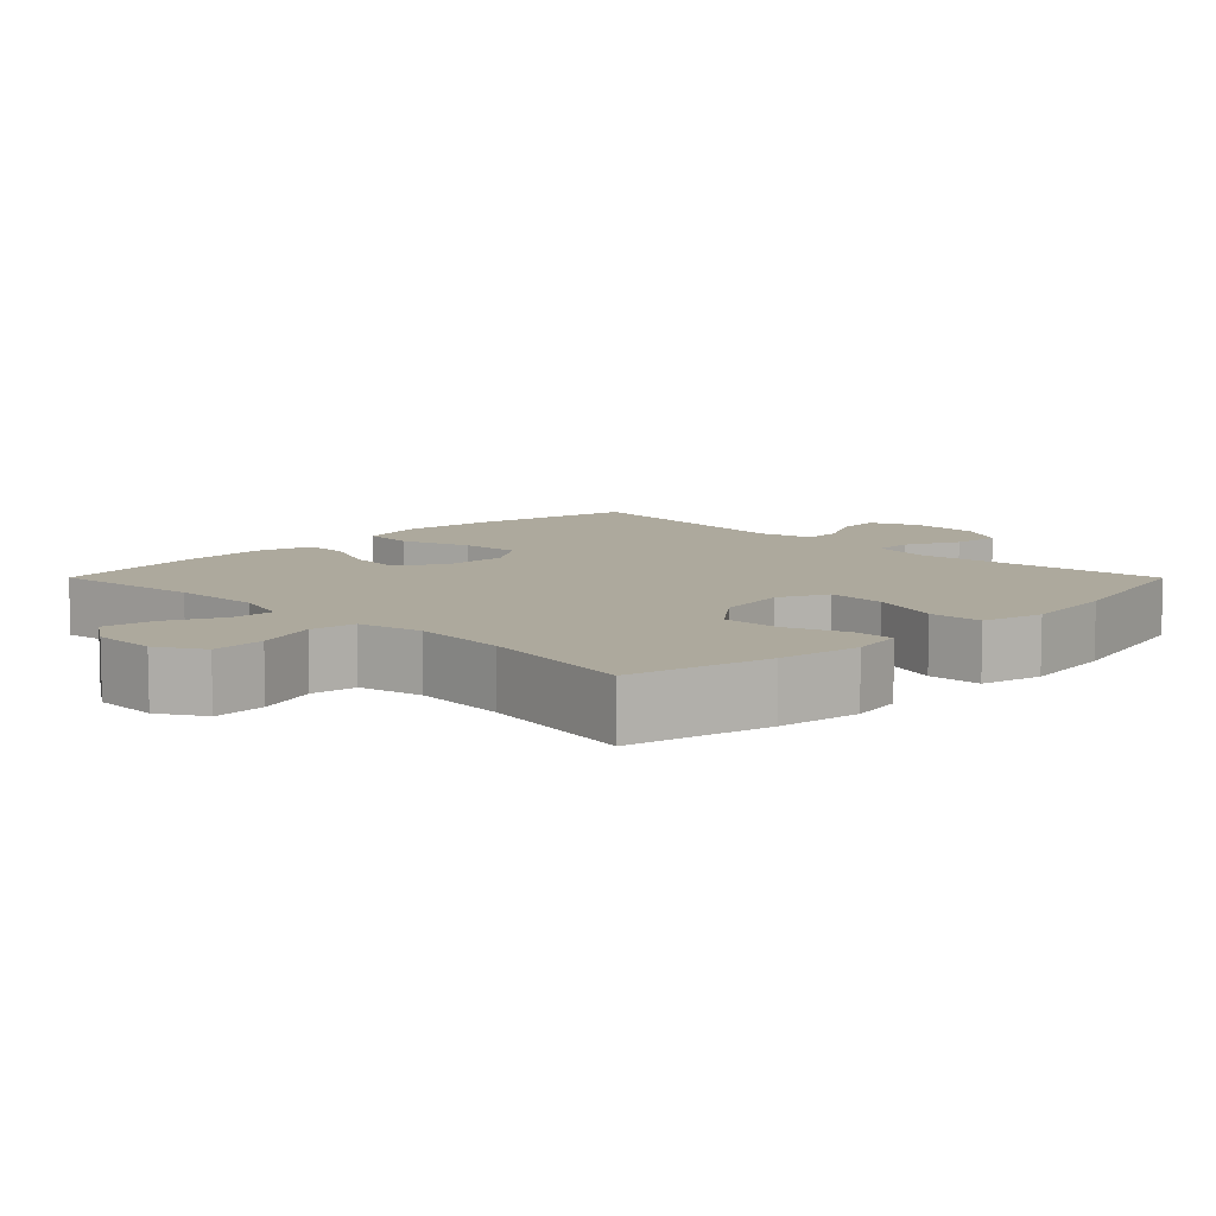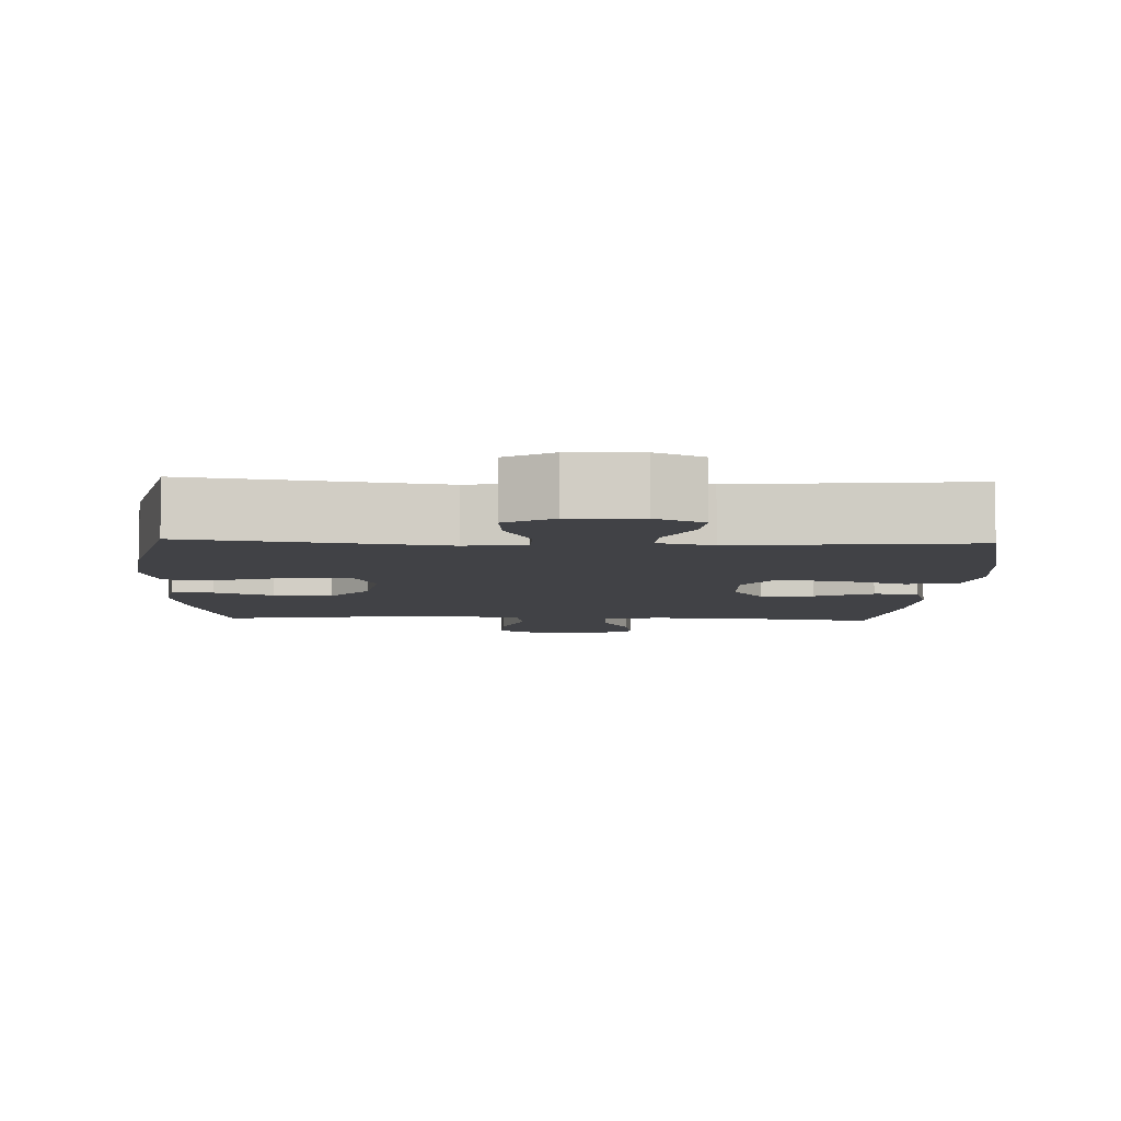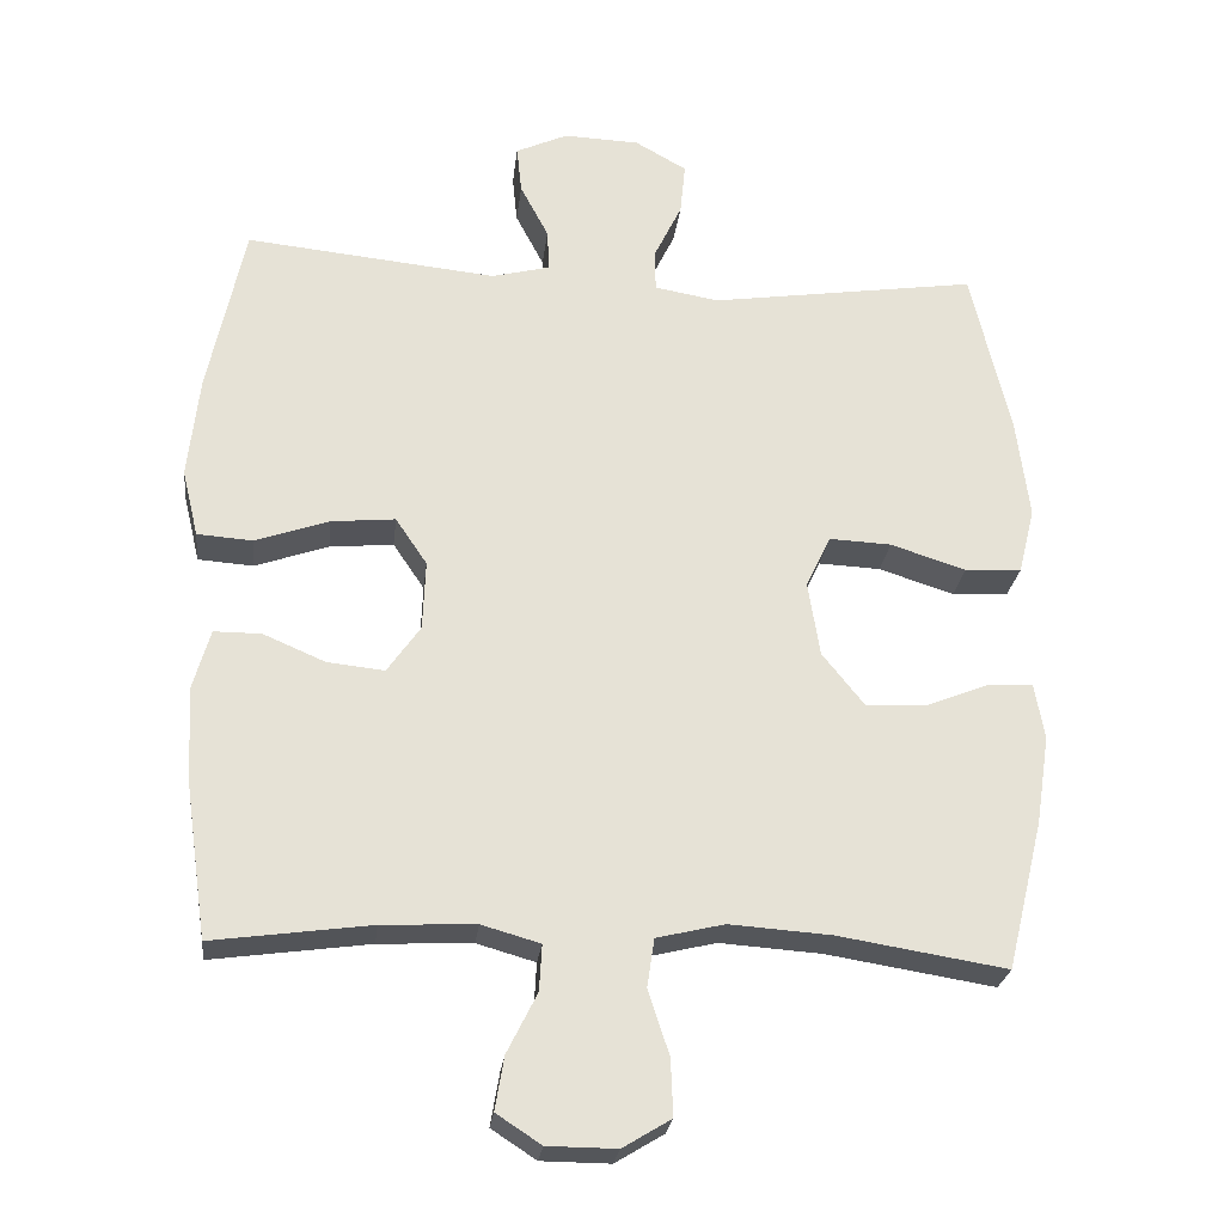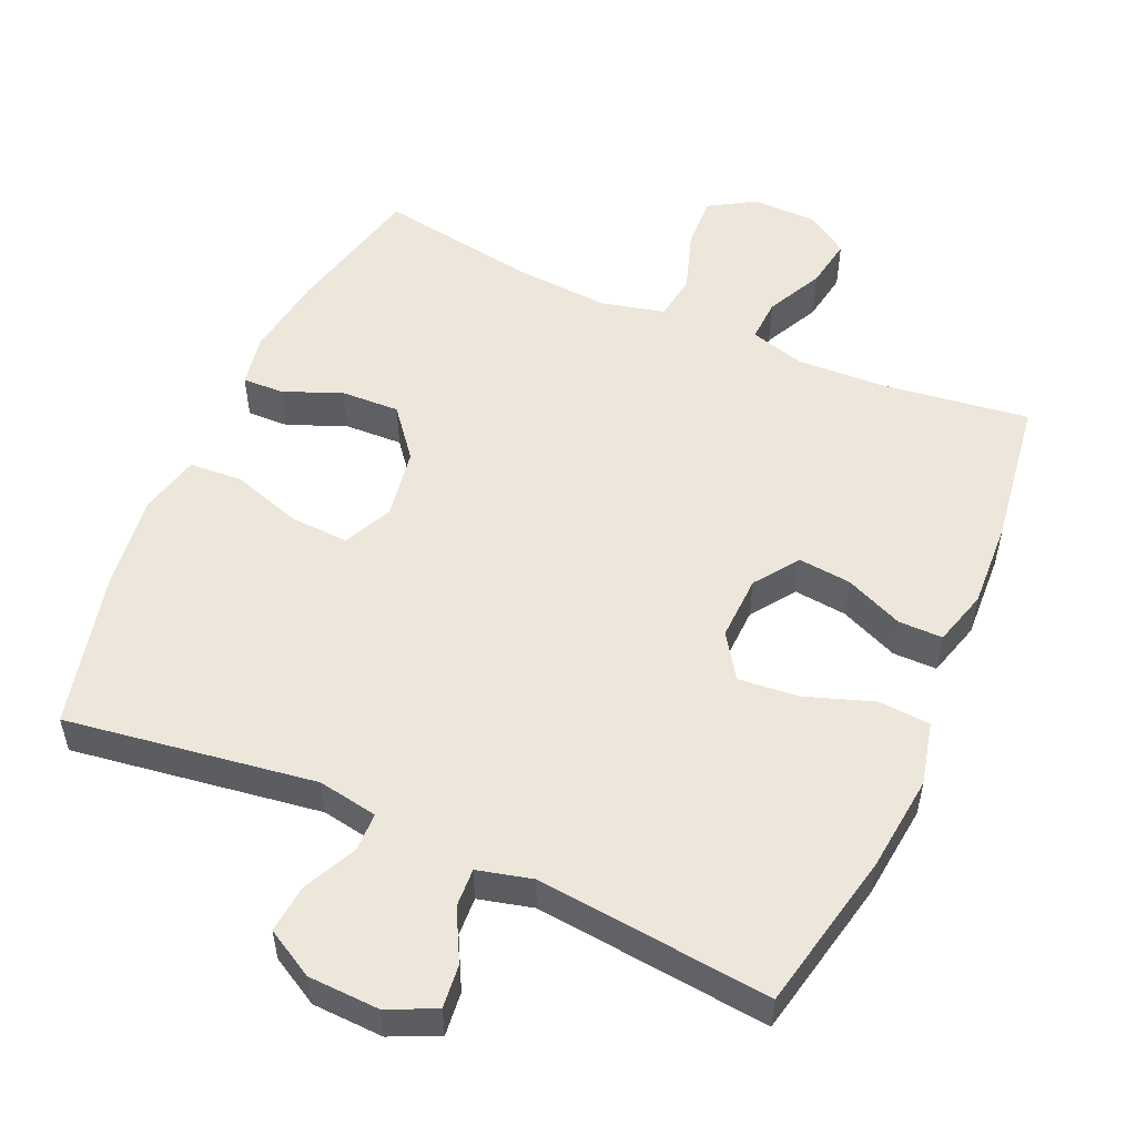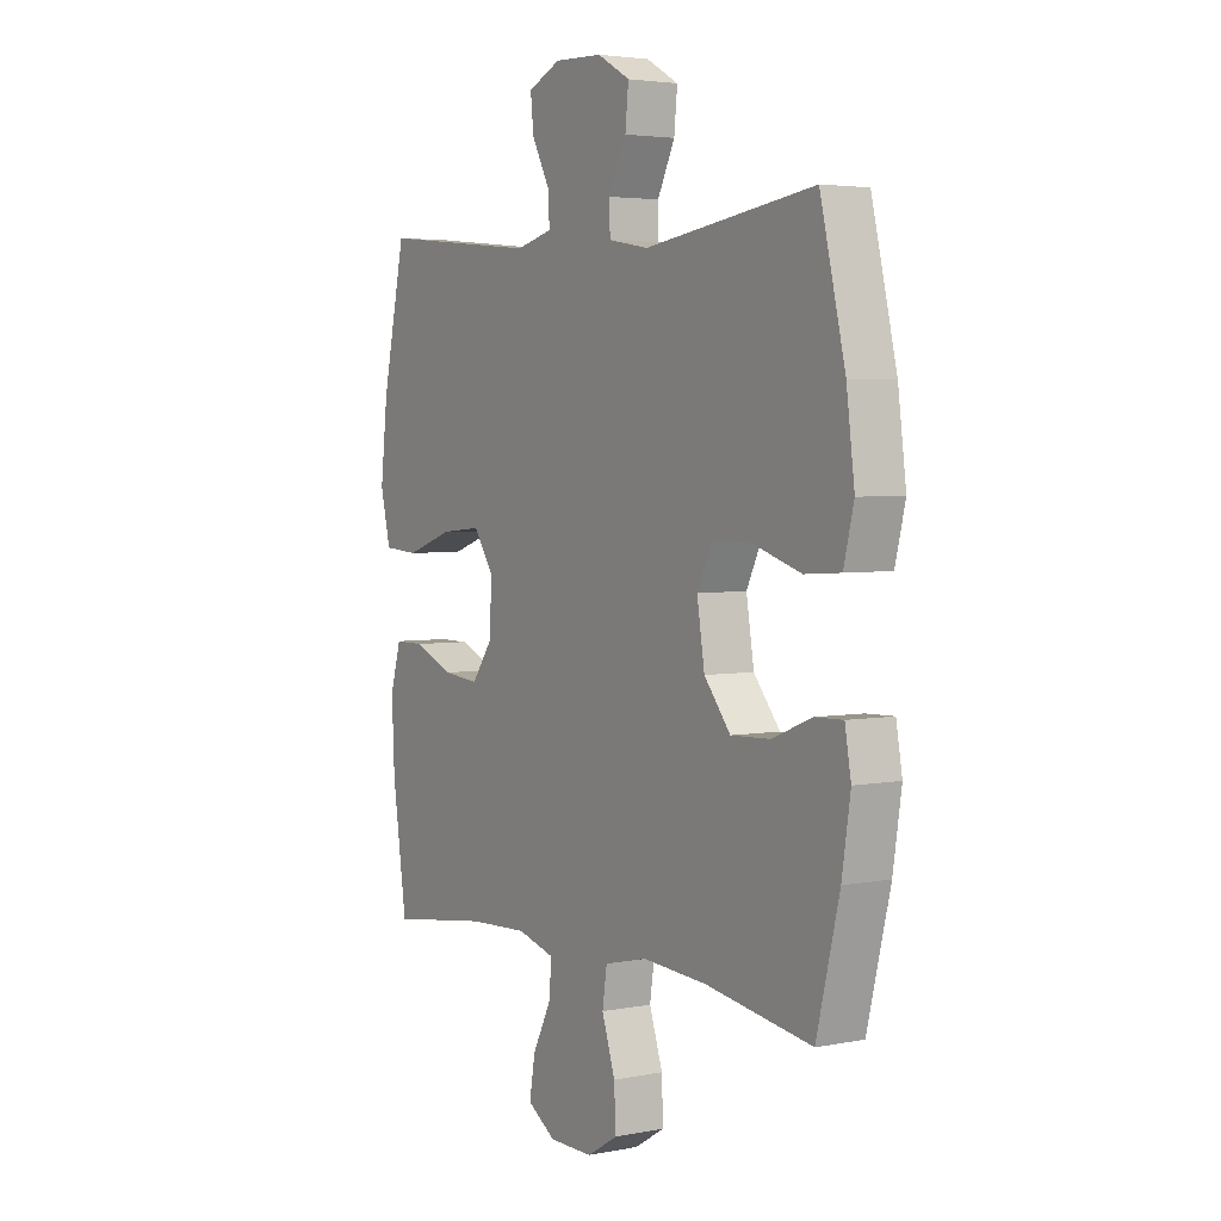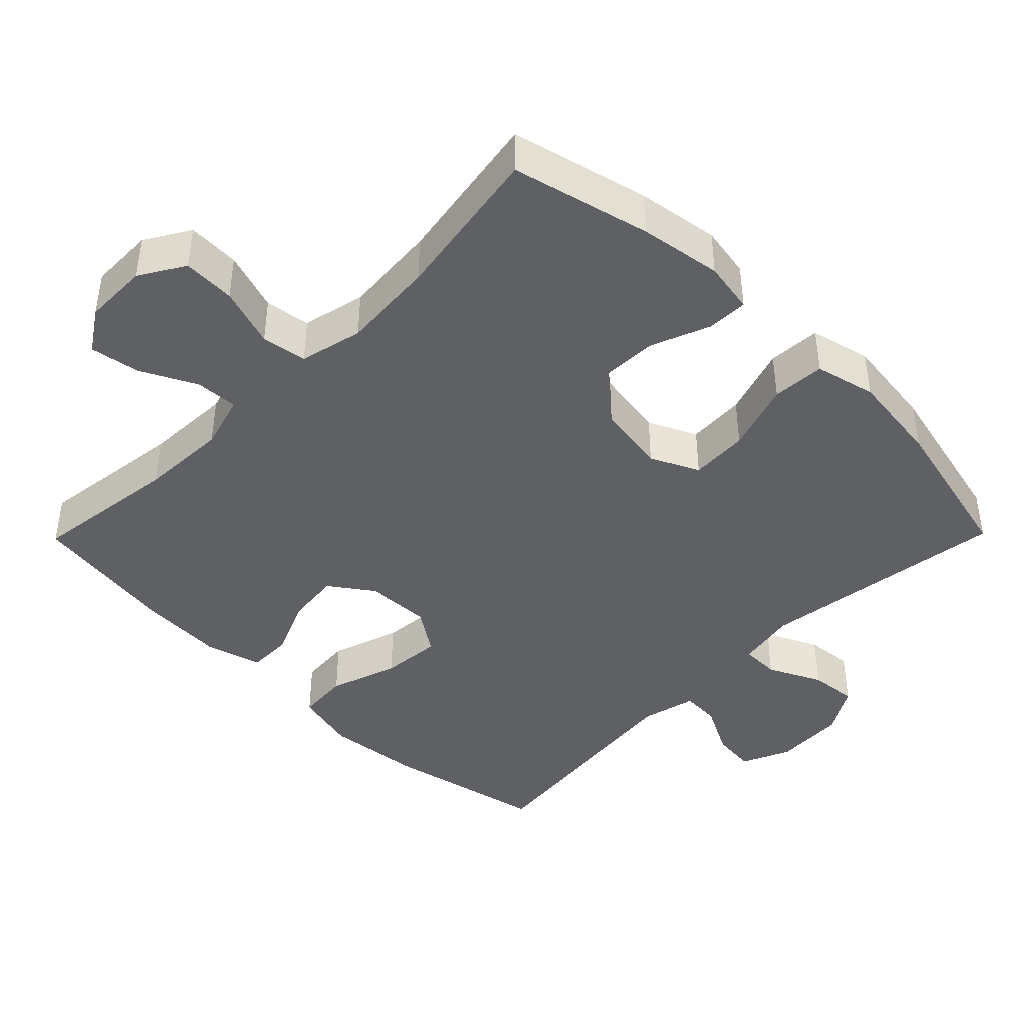
<metadata>
{"format":"obj","ext":"obj","renderer":"f3d","projection":"perspective","resolution":1024,"background":"white","views":[{"elev":8.9,"azim":-134.9,"up":"+Y"},{"elev":-6.7,"azim":-2.4,"up":"+Y"},{"elev":-25.1,"azim":173.5,"up":"+Z"},{"elev":53.8,"azim":23.8,"up":"+Y"},{"elev":3.7,"azim":-122.9,"up":"+Z"},{"elev":-43.0,"azim":-134.5,"up":"+Y"}]}
</metadata>
<code>
o path412
v -0.278 0.0375 -0.4651
v -0.1429 0.0375 -0.4556
v -0.05257 0.0375 -0.477
v -0.04297 0.0375 -0.5417
v -0.07108 0.0375 -0.6272
v -0.07412 0.0375 -0.7023
v -0.009793 0.0375 -0.7413
v 0.08225 0.0375 -0.7404
v 0.1419 0.0375 -0.7014
v 0.1298 0.0375 -0.6304
v 0.0898 0.0375 -0.5506
v 0.08642 0.0375 -0.4897
v 0.1644 0.0375 -0.4674
v 0.2889 0.0375 -0.4729
v 0.4995 0.0375 -0.5014
v 0.5293 0.0375 -0.2927
v 0.5353 0.0375 -0.1686
v 0.5126 0.0375 -0.08956
v 0.4497 0.0375 -0.08965
v 0.3666 0.0375 -0.1252
v 0.291 0.0375 -0.1331
v 0.2469 0.0375 -0.07073
v 0.2433 0.0375 0.02181
v 0.2851 0.0375 0.08394
v 0.3705 0.0375 0.07601
v 0.4688 0.0375 0.04218
v 0.5422 0.0375 0.04755
v 0.5636 0.0375 0.1368
v 0.5483 0.0375 0.2731
v 0.4995 0.0375 0.5005
v 0.1655 0.0375 0.4663
v 0.08766 0.0375 0.4857
v 0.09052 0.0375 0.5408
v 0.1282 0.0375 0.6127
v 0.1347 0.0375 0.6751
v 0.06593 0.0375 0.7064
v -0.03513 0.0375 0.7024
v -0.1036 0.0375 0.6635
v -0.09676 0.0375 0.5948
v -0.05998 0.0375 0.5191
v -0.06078 0.0375 0.4639
v -0.1459 0.0375 0.4488
v -0.5022 0.0375 0.5005
v -0.5547 0.0375 0.2774
v -0.5718 0.0375 0.1438
v -0.5504 0.0375 0.05664
v -0.4747 0.0375 0.0518
v -0.3746 0.0375 0.0841
v -0.2917 0.0375 0.08799
v -0.2587 0.0375 0.01925
v -0.2748 0.0375 -0.08102
v -0.3302 0.0375 -0.1504
v -0.4126 0.0375 -0.1473
v -0.4969 0.0375 -0.1135
v -0.5553 0.0375 -0.1118
v -0.5683 0.0375 -0.1858
v -0.5504 0.0375 -0.3032
v -0.5022 0.0375 -0.5014
v -0.278 -0.0375 -0.4651
v -0.1429 -0.0375 -0.4556
v -0.05257 -0.0375 -0.477
v -0.04297 -0.0375 -0.5417
v -0.07108 -0.0375 -0.6272
v -0.07412 -0.0375 -0.7023
v -0.009793 -0.0375 -0.7413
v 0.08225 -0.0375 -0.7404
v 0.1419 -0.0375 -0.7014
v 0.1298 -0.0375 -0.6304
v 0.0898 -0.0375 -0.5506
v 0.08642 -0.0375 -0.4897
v 0.1644 -0.0375 -0.4674
v 0.2889 -0.0375 -0.4729
v 0.4995 -0.0375 -0.5014
v 0.5293 -0.0375 -0.2927
v 0.5353 -0.0375 -0.1686
v 0.5126 -0.0375 -0.08956
v 0.4497 -0.0375 -0.08965
v 0.3666 -0.0375 -0.1252
v 0.291 -0.0375 -0.1331
v 0.2469 -0.0375 -0.07073
v 0.2433 -0.0375 0.02181
v 0.2851 -0.0375 0.08394
v 0.3705 -0.0375 0.07601
v 0.4688 -0.0375 0.04218
v 0.5422 -0.0375 0.04755
v 0.5636 -0.0375 0.1368
v 0.5483 -0.0375 0.2731
v 0.4995 -0.0375 0.5005
v 0.1655 -0.0375 0.4663
v 0.08766 -0.0375 0.4857
v 0.09052 -0.0375 0.5408
v 0.1282 -0.0375 0.6127
v 0.1347 -0.0375 0.6751
v 0.06593 -0.0375 0.7064
v -0.03513 -0.0375 0.7024
v -0.1036 -0.0375 0.6635
v -0.09676 -0.0375 0.5948
v -0.05998 -0.0375 0.5191
v -0.06078 -0.0375 0.4639
v -0.1459 -0.0375 0.4488
v -0.5022 -0.0375 0.5005
v -0.5547 -0.0375 0.2774
v -0.5718 -0.0375 0.1438
v -0.5504 -0.0375 0.05664
v -0.4747 -0.0375 0.0518
v -0.3746 -0.0375 0.0841
v -0.2917 -0.0375 0.08799
v -0.2587 -0.0375 0.01925
v -0.2748 -0.0375 -0.08102
v -0.3302 -0.0375 -0.1504
v -0.4126 -0.0375 -0.1473
v -0.4969 -0.0375 -0.1135
v -0.5553 -0.0375 -0.1118
v -0.5683 -0.0375 -0.1858
v -0.5504 -0.0375 -0.3032
v -0.5022 -0.0375 -0.5014
v 0.5422 0.0375 0.04755
v 0.5422 0.0375 0.04755
v 0.5636 0.0375 0.1368
v 0.5483 0.0375 0.2731
v 0.4688 0.0375 0.04218
v 0.5293 0.0375 -0.2927
v 0.5353 0.0375 -0.1686
v 0.5126 0.0375 -0.08956
v 0.5126 0.0375 -0.08956
v 0.4995 0.0375 -0.5014
v 0.4995 0.0375 -0.5014
v 0.4497 0.0375 -0.08965
v 0.4995 0.0375 0.5005
v 0.4995 0.0375 0.5005
v 0.3705 0.0375 0.07601
v 0.3666 0.0375 -0.1252
v 0.2889 0.0375 -0.4729
v 0.2851 0.0375 0.08394
v 0.2851 0.0375 0.08394
v 0.291 0.0375 -0.1331
v 0.291 0.0375 -0.1331
v 0.2469 0.0375 -0.07073
v 0.1655 0.0375 0.4663
v 0.1644 0.0375 -0.4674
v 0.2433 0.0375 0.02181
v 0.08766 0.0375 0.4857
v 0.08766 0.0375 0.4857
v 0.08642 0.0375 -0.4897
v 0.08642 0.0375 -0.4897
v 0.08225 0.0375 -0.7404
v 0.1419 0.0375 -0.7014
v 0.1419 0.0375 -0.7014
v 0.1298 0.0375 -0.6304
v 0.1282 0.0375 0.6127
v 0.1347 0.0375 0.6751
v 0.1347 0.0375 0.6751
v 0.06593 0.0375 0.7064
v 0.0898 0.0375 -0.5506
v 0.09052 0.0375 0.5408
v -0.009793 0.0375 -0.7413
v -0.03513 0.0375 0.7024
v -0.07412 0.0375 -0.7023
v -0.07412 0.0375 -0.7023
v -0.1036 0.0375 0.6635
v -0.1036 0.0375 0.6635
v -0.07108 0.0375 -0.6272
v -0.04297 0.0375 -0.5417
v -0.05257 0.0375 -0.477
v -0.05257 0.0375 -0.477
v -0.1429 0.0375 -0.4556
v -0.05998 0.0375 0.5191
v -0.06078 0.0375 0.4639
v -0.06078 0.0375 0.4639
v -0.09676 0.0375 0.5948
v -0.1459 0.0375 0.4488
v -0.278 0.0375 -0.4651
v -0.2587 0.0375 0.01925
v -0.2748 0.0375 -0.08102
v -0.2917 0.0375 0.08799
v -0.2917 0.0375 0.08799
v -0.3302 0.0375 -0.1504
v -0.3746 0.0375 0.0841
v -0.4126 0.0375 -0.1473
v -0.4747 0.0375 0.0518
v -0.4969 0.0375 -0.1135
v -0.5504 0.0375 0.05664
v -0.5504 0.0375 0.05664
v -0.5022 0.0375 -0.5014
v -0.5022 0.0375 -0.5014
v -0.5022 0.0375 0.5005
v -0.5022 0.0375 0.5005
v -0.5553 0.0375 -0.1118
v -0.5553 0.0375 -0.1118
v -0.5504 0.0375 -0.3032
v -0.5547 0.0375 0.2774
v -0.5718 0.0375 0.1438
v -0.5683 0.0375 -0.1858
v 0.5422 -0.0375 0.04755
v 0.5422 -0.0375 0.04755
v 0.5636 -0.0375 0.1368
v 0.5483 -0.0375 0.2731
v 0.4688 -0.0375 0.04218
v 0.5293 -0.0375 -0.2927
v 0.5353 -0.0375 -0.1686
v 0.5126 -0.0375 -0.08956
v 0.5126 -0.0375 -0.08956
v 0.4995 -0.0375 -0.5014
v 0.4995 -0.0375 -0.5014
v 0.4497 -0.0375 -0.08965
v 0.4995 -0.0375 0.5005
v 0.4995 -0.0375 0.5005
v 0.3705 -0.0375 0.07601
v 0.3666 -0.0375 -0.1252
v 0.2889 -0.0375 -0.4729
v 0.2851 -0.0375 0.08394
v 0.2851 -0.0375 0.08394
v 0.291 -0.0375 -0.1331
v 0.291 -0.0375 -0.1331
v 0.2469 -0.0375 -0.07073
v 0.1655 -0.0375 0.4663
v 0.1644 -0.0375 -0.4674
v 0.2433 -0.0375 0.02181
v 0.08766 -0.0375 0.4857
v 0.08766 -0.0375 0.4857
v 0.08642 -0.0375 -0.4897
v 0.08642 -0.0375 -0.4897
v 0.08225 -0.0375 -0.7404
v 0.1419 -0.0375 -0.7014
v 0.1419 -0.0375 -0.7014
v 0.1298 -0.0375 -0.6304
v 0.1282 -0.0375 0.6127
v 0.1347 -0.0375 0.6751
v 0.1347 -0.0375 0.6751
v 0.06593 -0.0375 0.7064
v 0.0898 -0.0375 -0.5506
v 0.09052 -0.0375 0.5408
v -0.009793 -0.0375 -0.7413
v -0.03513 -0.0375 0.7024
v -0.07412 -0.0375 -0.7023
v -0.07412 -0.0375 -0.7023
v -0.1036 -0.0375 0.6635
v -0.1036 -0.0375 0.6635
v -0.07108 -0.0375 -0.6272
v -0.04297 -0.0375 -0.5417
v -0.05257 -0.0375 -0.477
v -0.05257 -0.0375 -0.477
v -0.1429 -0.0375 -0.4556
v -0.05998 -0.0375 0.5191
v -0.06078 -0.0375 0.4639
v -0.06078 -0.0375 0.4639
v -0.09676 -0.0375 0.5948
v -0.1459 -0.0375 0.4488
v -0.278 -0.0375 -0.4651
v -0.2587 -0.0375 0.01925
v -0.2748 -0.0375 -0.08102
v -0.2917 -0.0375 0.08799
v -0.2917 -0.0375 0.08799
v -0.3302 -0.0375 -0.1504
v -0.3746 -0.0375 0.0841
v -0.4126 -0.0375 -0.1473
v -0.4747 -0.0375 0.0518
v -0.4969 -0.0375 -0.1135
v -0.5504 -0.0375 0.05664
v -0.5504 -0.0375 0.05664
v -0.5022 -0.0375 -0.5014
v -0.5022 -0.0375 -0.5014
v -0.5022 -0.0375 0.5005
v -0.5022 -0.0375 0.5005
v -0.5553 -0.0375 -0.1118
v -0.5553 -0.0375 -0.1118
v -0.5504 -0.0375 -0.3032
v -0.5547 -0.0375 0.2774
v -0.5718 -0.0375 0.1438
v -0.5683 -0.0375 -0.1858
f 252 245 248
f 249 267 261
f 247 234 237
f 230 227 228
f 213 210 209
f 197 208 196
f 239 231 240
f 251 215 250
f 252 268 255
f 199 209 210
f 245 211 219
f 218 245 250
f 245 219 244
f 235 233 239
f 241 251 243
f 239 226 231
f 200 209 199
f 268 248 263
f 244 232 247
f 257 269 259
f 268 252 248
f 267 254 256
f 224 226 223
f 247 232 234
f 199 210 203
f 250 245 252
f 217 213 215
f 230 232 227
f 215 218 250
f 241 221 215
f 208 198 196
f 197 211 208
f 219 211 216
f 223 226 233
f 201 205 200
f 240 221 241
f 245 218 211
f 196 198 194
f 256 258 270
f 241 215 251
f 233 226 239
f 255 268 269
f 221 217 215
f 234 232 230
f 231 221 240
f 219 232 244
f 243 254 249
f 210 213 217
f 267 256 270
f 209 200 205
f 216 211 197
f 216 197 206
f 270 258 265
f 243 251 254
f 249 254 267
f 255 269 257
f 118 28 86 195
f 28 29 87 86
f 26 27 85 84
f 16 17 75 74
f 17 125 202 75
f 127 16 74 204
f 18 19 77 76
f 29 130 207 87
f 25 26 84 83
f 19 20 78 77
f 14 15 73 72
f 135 25 83 212
f 20 137 214 78
f 21 22 80 79
f 30 31 89 88
f 13 14 72 71
f 23 24 82 81
f 22 23 81 80
f 31 143 220 89
f 145 13 71 222
f 8 148 225 66
f 9 10 68 67
f 34 152 229 92
f 35 36 94 93
f 10 11 69 68
f 33 34 92 91
f 32 33 91 90
f 11 12 70 69
f 7 8 66 65
f 36 37 95 94
f 159 7 65 236
f 37 161 238 95
f 5 6 64 63
f 4 5 63 62
f 165 4 62 242
f 2 3 61 60
f 40 169 246 98
f 39 40 98 97
f 38 39 97 96
f 41 42 100 99
f 1 2 60 59
f 50 51 109 108
f 176 50 108 253
f 51 52 110 109
f 48 49 107 106
f 52 53 111 110
f 47 48 106 105
f 53 54 112 111
f 183 47 105 260
f 185 1 59 262
f 42 187 264 100
f 54 189 266 112
f 57 58 116 115
f 43 44 102 101
f 45 46 104 103
f 44 45 103 102
f 56 57 115 114
f 55 56 114 113
f 175 171 168
f 172 184 190
f 170 160 157
f 153 151 150
f 136 132 133
f 120 119 131
f 162 163 154
f 174 173 138
f 175 178 191
f 122 133 132
f 168 142 134
f 141 173 168
f 168 167 142
f 158 162 156
f 164 166 174
f 162 154 149
f 123 122 132
f 191 186 171
f 167 170 155
f 180 182 192
f 191 171 175
f 190 179 177
f 147 146 149
f 170 157 155
f 122 126 133
f 173 175 168
f 140 138 136
f 153 150 155
f 138 173 141
f 164 138 144
f 131 119 121
f 120 131 134
f 142 139 134
f 146 156 149
f 124 123 128
f 163 164 144
f 168 134 141
f 119 117 121
f 179 193 181
f 164 174 138
f 156 162 149
f 178 192 191
f 144 138 140
f 157 153 155
f 154 163 144
f 142 167 155
f 166 172 177
f 133 140 136
f 190 193 179
f 132 128 123
f 139 120 134
f 139 129 120
f 193 188 181
f 166 177 174
f 172 190 177
f 178 180 192

</code>
